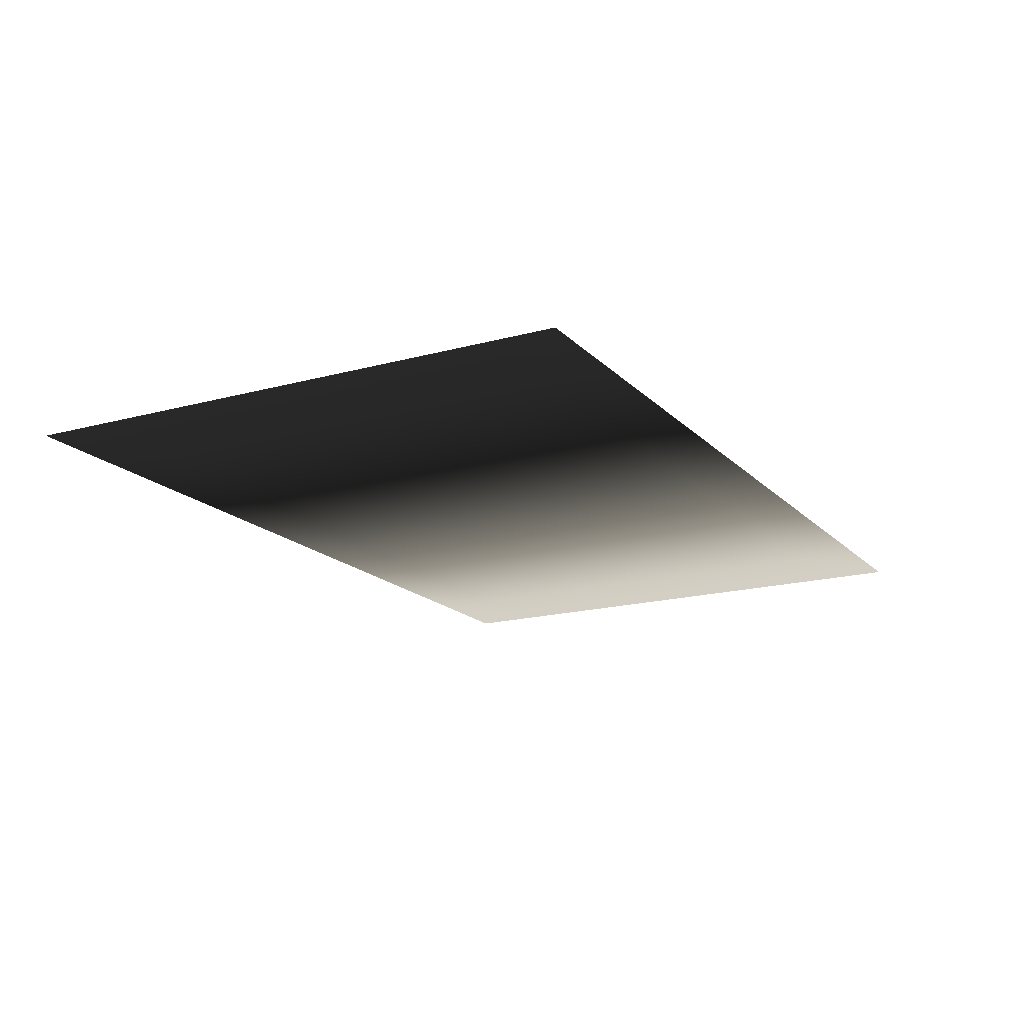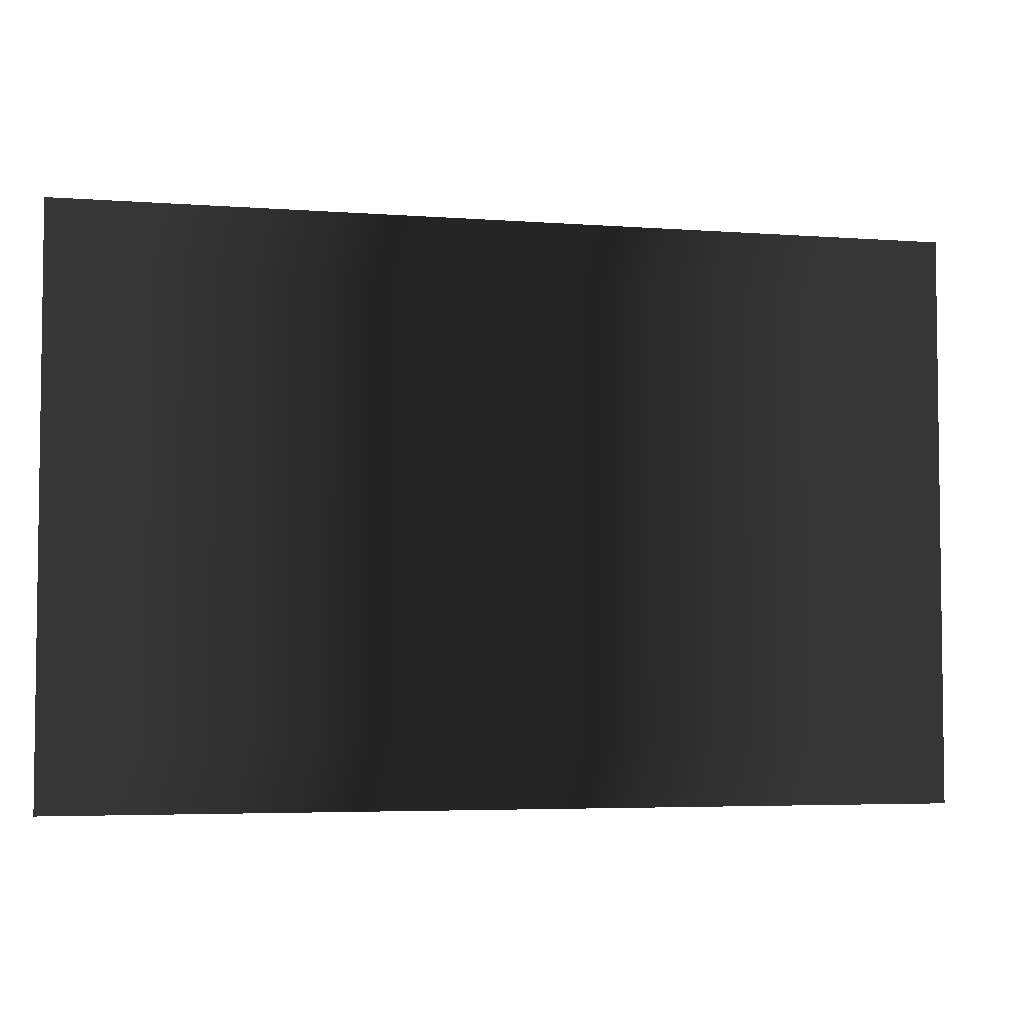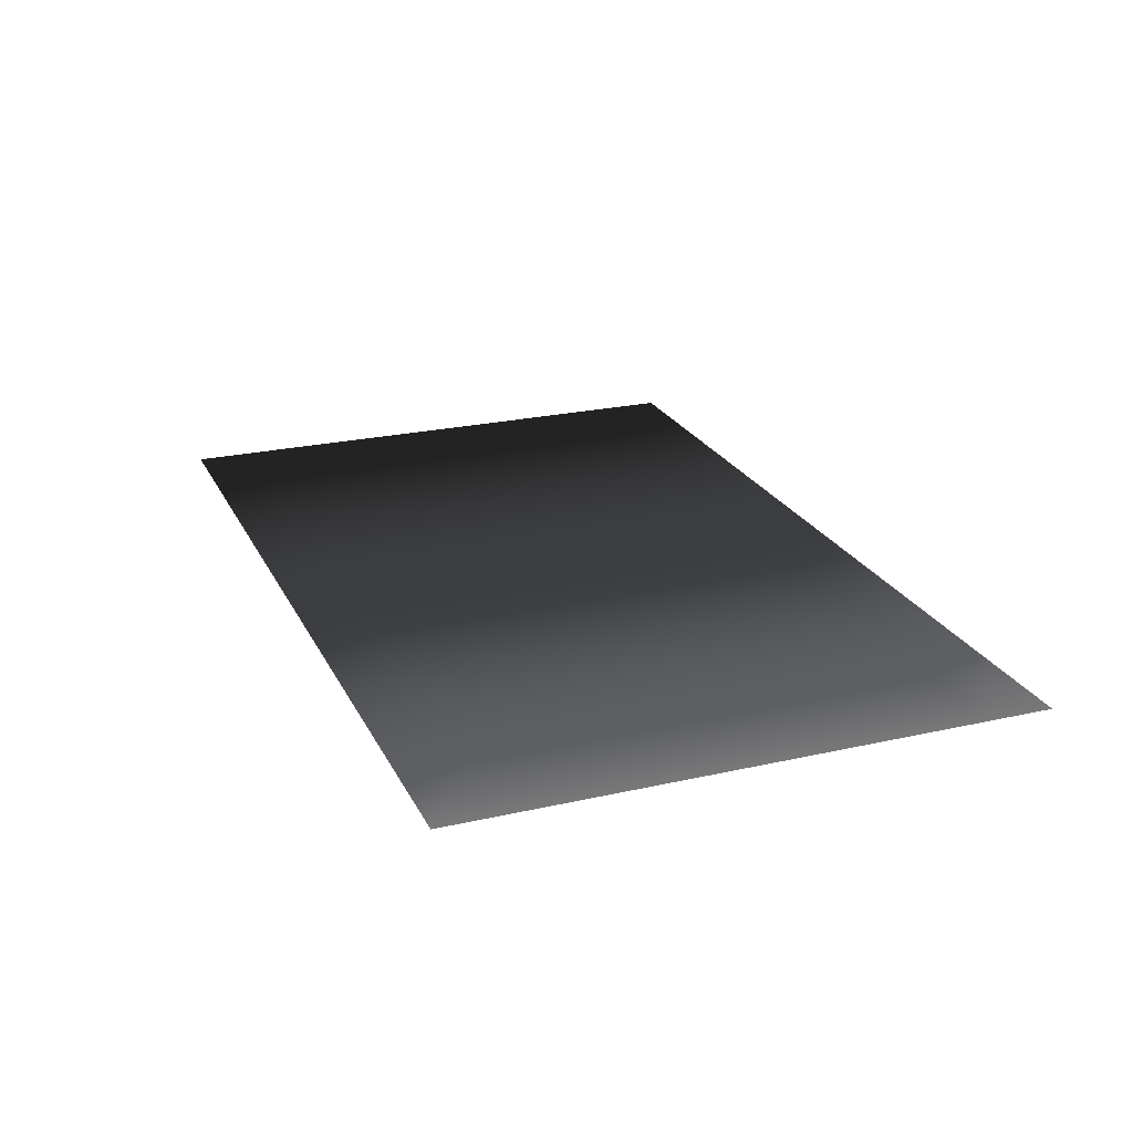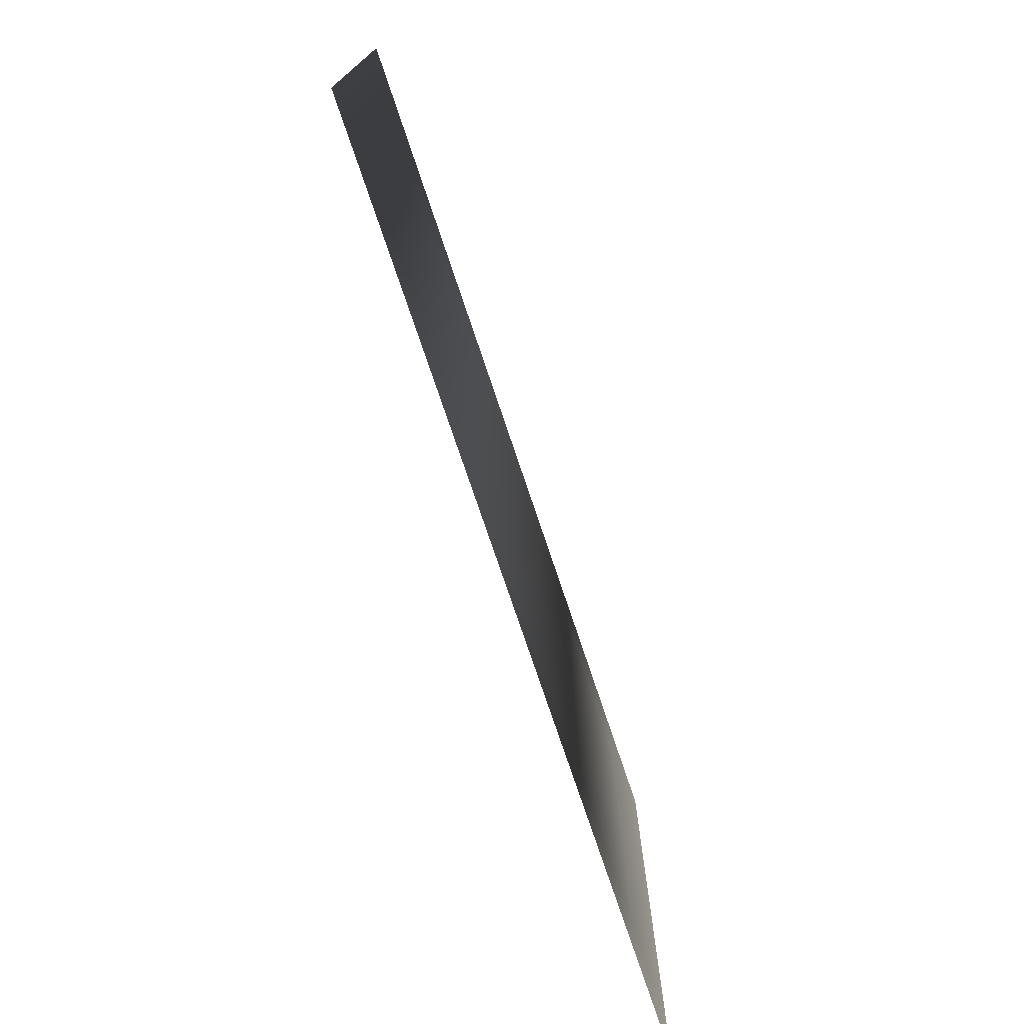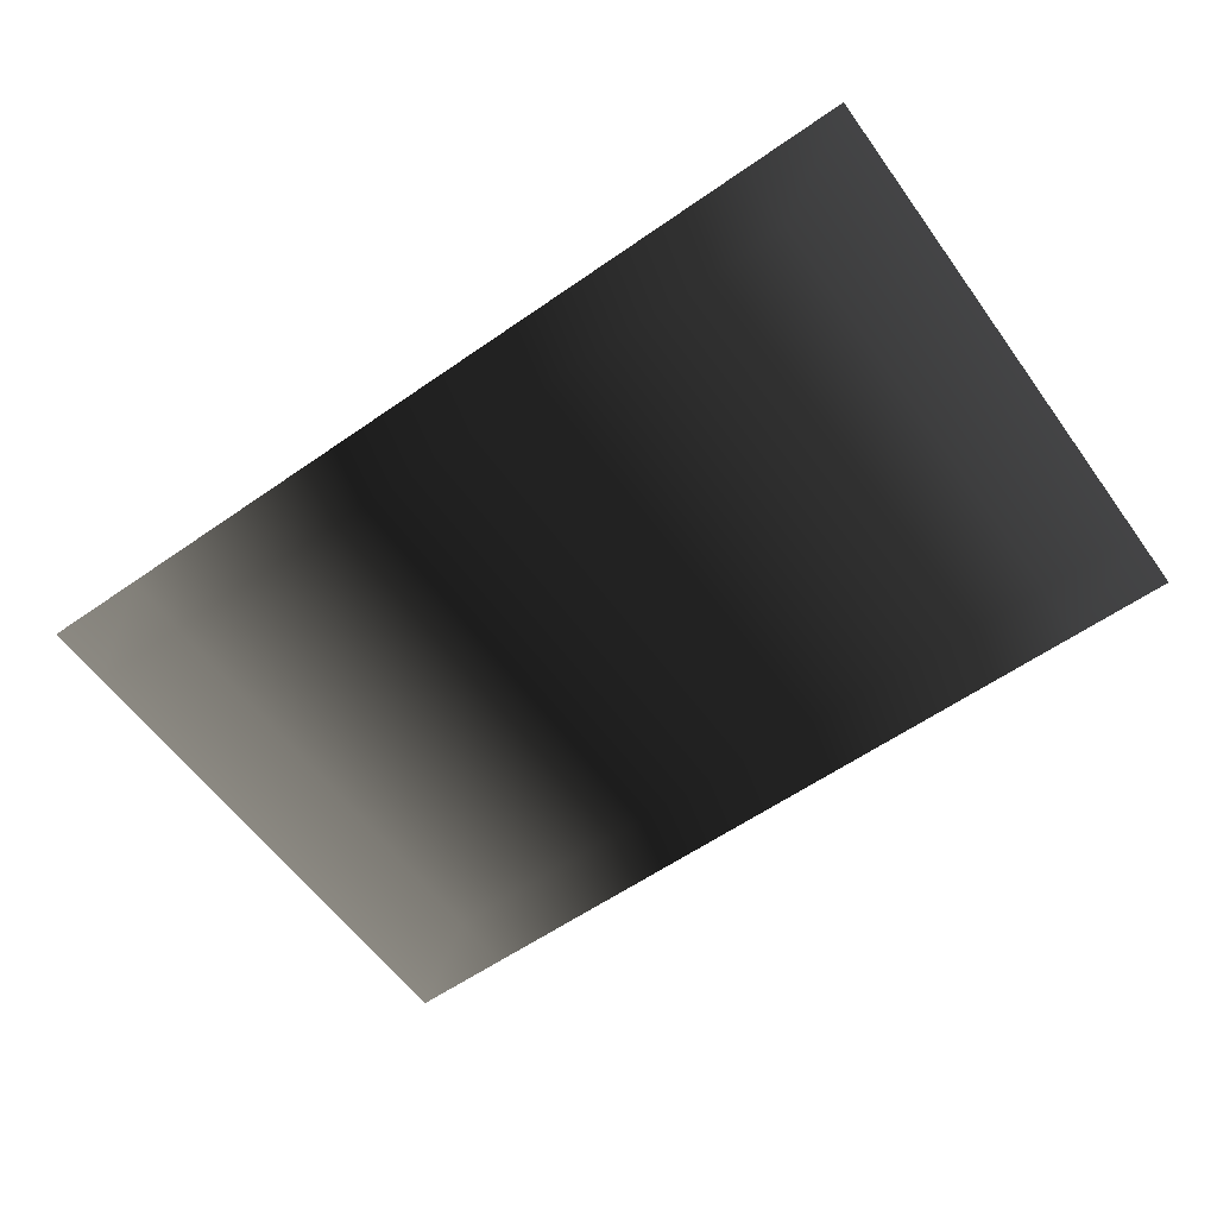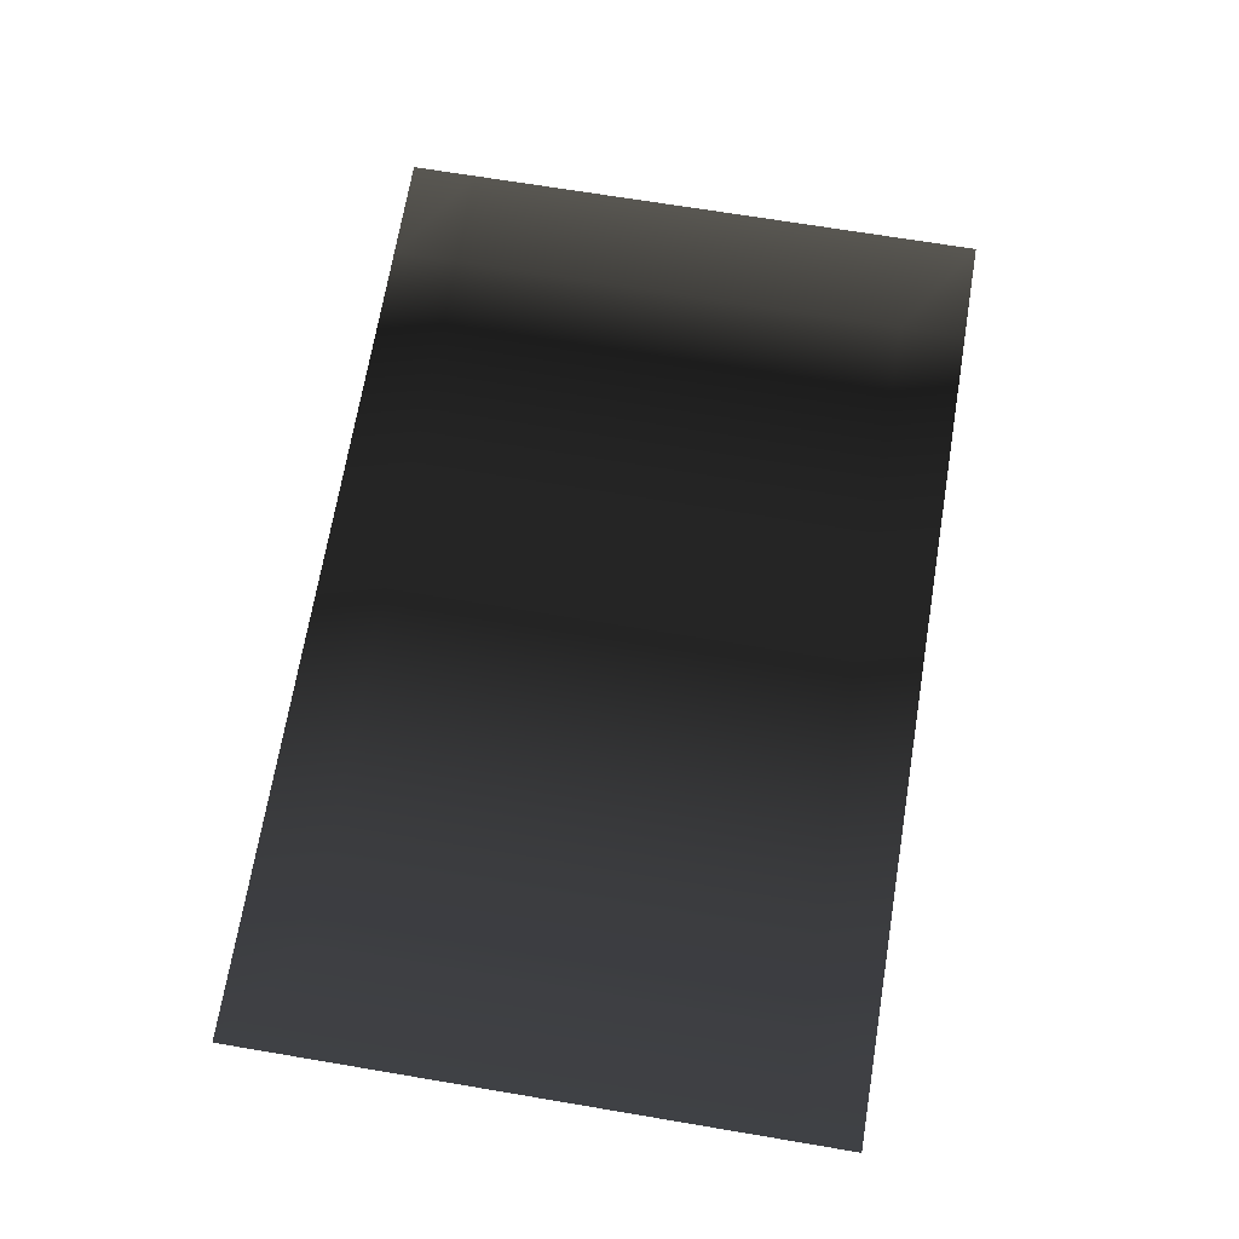
<metadata>
{"format":"obj","ext":"obj","renderer":"f3d","projection":"perspective","resolution":1024,"background":"white","views":[{"elev":-17.3,"azim":-61.4,"up":"+Y"},{"elev":-4.5,"azim":-13.3,"up":"+Z"},{"elev":23.4,"azim":-111.0,"up":"+Y"},{"elev":-74.6,"azim":-71.5,"up":"+Z"},{"elev":-59.0,"azim":-144.3,"up":"+Y"},{"elev":69.8,"azim":99.5,"up":"+Y"}]}
</metadata>
<code>
v 0 0 0.5
v 1 0 0.5
v 2 0 0.5
v 3 0 0.5
v 4 0 0.5
v 5 0 0.5
v 6 0 0.5
v 7 0 0.5
v 8 0 0.5
v 9 0 0.5
v -7.24e-14 0 1.139
v 1 0 1.139
v 2 0 1.139
v 3 0 1.139
v 4 0 1.139
v 5 0 1.139
v 6 0 1.139
v 7 0 1.139
v 8 0 1.139
v 9 0 1.139
v -2.485e-13 0 1.778
v 1 0 1.778
v 2 0 1.778
v 3 0 1.778
v 4 0 1.778
v 5 0 1.778
v 6 0 1.778
v 7 0 1.778
v 8 0 1.778
v 9 0 1.778
v -4.871e-13 0 2.418
v 1 0 2.418
v 2 0 2.418
v 3 0 2.418
v 4 0 2.418
v 5 0 2.418
v 6 0 2.418
v 7 0 2.418
v 8 0 2.418
v 9 0 2.418
v -7.641e-13 0 3.057
v 1 0 3.057
v 2 0 3.057
v 3 0 3.057
v 4 0 3.057
v 5 0 3.057
v 6 0 3.057
v 7 0 3.057
v 8 0 3.057
v 9 0 3.057
v -1.066e-12 0 3.696
v 1 0 3.696
v 2 0 3.696
v 3 0 3.696
v 4 0 3.696
v 5 0 3.696
v 6 0 3.696
v 7 0 3.696
v 8 0 3.696
v 9 0 3.696
v -1.385e-12 0 4.335
v 1 0 4.335
v 2 0 4.335
v 3 0 4.335
v 4 0 4.335
v 5 0 4.335
v 6 0 4.335
v 7 0 4.335
v 8 0 4.335
v 9 0 4.335
v -1.716e-12 0 4.975
v 1 0 4.975
v 2 0 4.975
v 3 0 4.975
v 4 0 4.975
v 5 0 4.975
v 6 0 4.975
v 7 0 4.975
v 8 0 4.975
v 9 0 4.975
v -2.053e-12 0 5.614
v 1 0 5.614
v 2 0 5.614
v 3 0 5.614
v 4 0 5.614
v 5 0 5.614
v 6 0 5.614
v 7 0 5.614
v 8 0 5.614
v 9 0 5.614
v -2.395e-12 0 6.253
v 1 0 6.253
v 2 0 6.253
v 3 0 6.253
v 4 0 6.253
v 5 0 6.253
v 6 0 6.253
v 7 0 6.253
v 8 0 6.253
v 9 0 6.253
f 12 11 1
f 12 1 2
f 13 12 2
f 13 2 3
f 14 13 3
f 14 3 4
f 15 14 4
f 15 4 5
f 16 15 5
f 16 5 6
f 17 16 6
f 17 6 7
f 18 17 7
f 18 7 8
f 19 18 8
f 19 8 9
f 20 19 9
f 20 9 10
f 22 21 11
f 22 11 12
f 23 22 12
f 23 12 13
f 24 23 13
f 24 13 14
f 25 24 14
f 25 14 15
f 26 25 15
f 26 15 16
f 27 26 16
f 27 16 17
f 28 27 17
f 28 17 18
f 29 28 18
f 29 18 19
f 30 29 19
f 30 19 20
f 32 31 21
f 32 21 22
f 33 32 22
f 33 22 23
f 34 33 23
f 34 23 24
f 35 34 24
f 35 24 25
f 36 35 25
f 36 25 26
f 37 36 26
f 37 26 27
f 38 37 27
f 38 27 28
f 39 38 28
f 39 28 29
f 40 39 29
f 40 29 30
f 42 41 31
f 42 31 32
f 43 42 32
f 43 32 33
f 44 43 33
f 44 33 34
f 45 44 34
f 45 34 35
f 46 45 35
f 46 35 36
f 47 46 36
f 47 36 37
f 48 47 37
f 48 37 38
f 49 48 38
f 49 38 39
f 50 49 39
f 50 39 40
f 52 51 41
f 52 41 42
f 53 52 42
f 53 42 43
f 54 53 43
f 54 43 44
f 55 54 44
f 55 44 45
f 56 55 45
f 56 45 46
f 57 56 46
f 57 46 47
f 58 57 47
f 58 47 48
f 59 58 48
f 59 48 49
f 60 59 49
f 60 49 50
f 62 61 51
f 62 51 52
f 63 62 52
f 63 52 53
f 64 63 53
f 64 53 54
f 65 64 54
f 65 54 55
f 66 65 55
f 66 55 56
f 67 66 56
f 67 56 57
f 68 67 57
f 68 57 58
f 69 68 58
f 69 58 59
f 70 69 59
f 70 59 60
f 72 71 61
f 72 61 62
f 73 72 62
f 73 62 63
f 74 73 63
f 74 63 64
f 75 74 64
f 75 64 65
f 76 75 65
f 76 65 66
f 77 76 66
f 77 66 67
f 78 77 67
f 78 67 68
f 79 78 68
f 79 68 69
f 80 79 69
f 80 69 70
f 82 81 71
f 82 71 72
f 83 82 72
f 83 72 73
f 84 83 73
f 84 73 74
f 85 84 74
f 85 74 75
f 86 85 75
f 86 75 76
f 87 86 76
f 87 76 77
f 88 87 77
f 88 77 78
f 89 88 78
f 89 78 79
f 90 89 79
f 90 79 80
f 92 91 81
f 92 81 82
f 93 92 82
f 93 82 83
f 94 93 83
f 94 83 84
f 95 94 84
f 95 84 85
f 96 95 85
f 96 85 86
f 97 96 86
f 97 86 87
f 98 97 87
f 98 87 88
f 99 98 88
f 99 88 89
f 100 99 89
f 100 89 90

</code>
